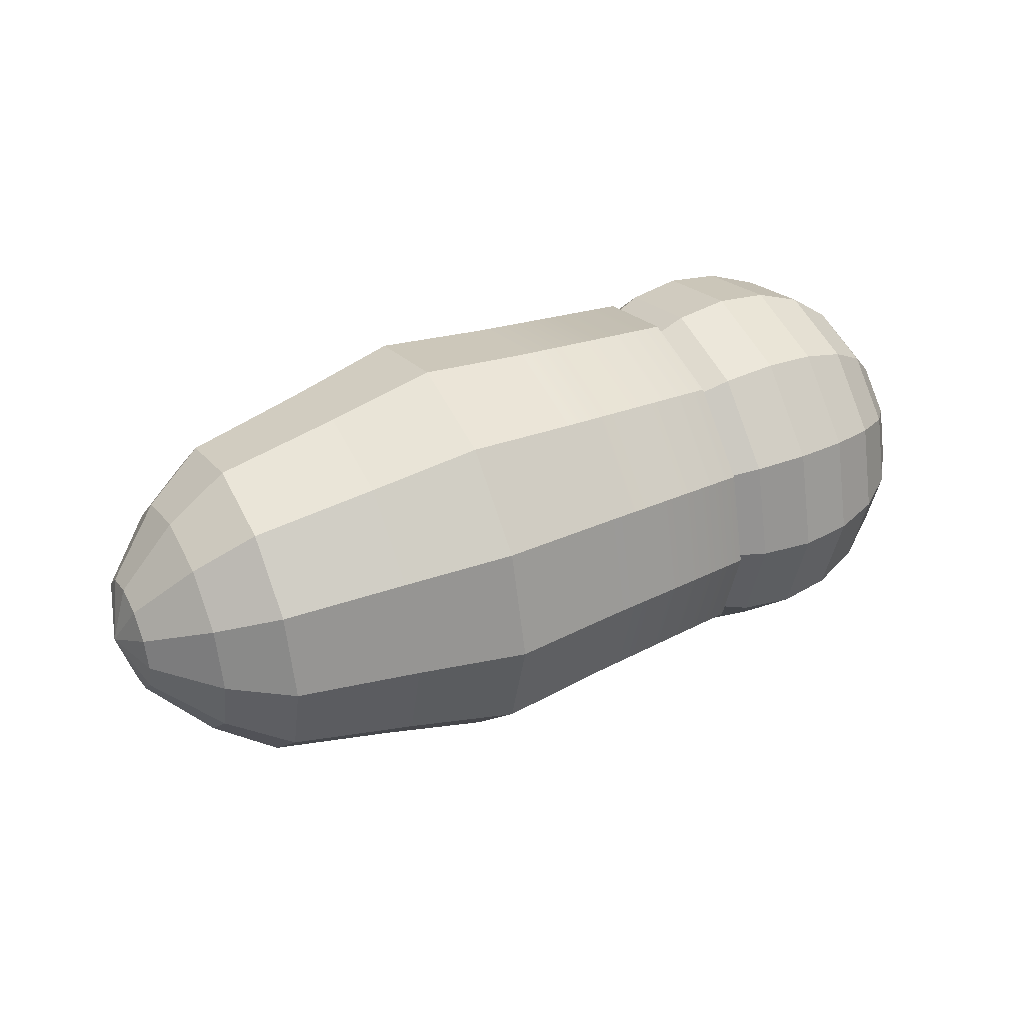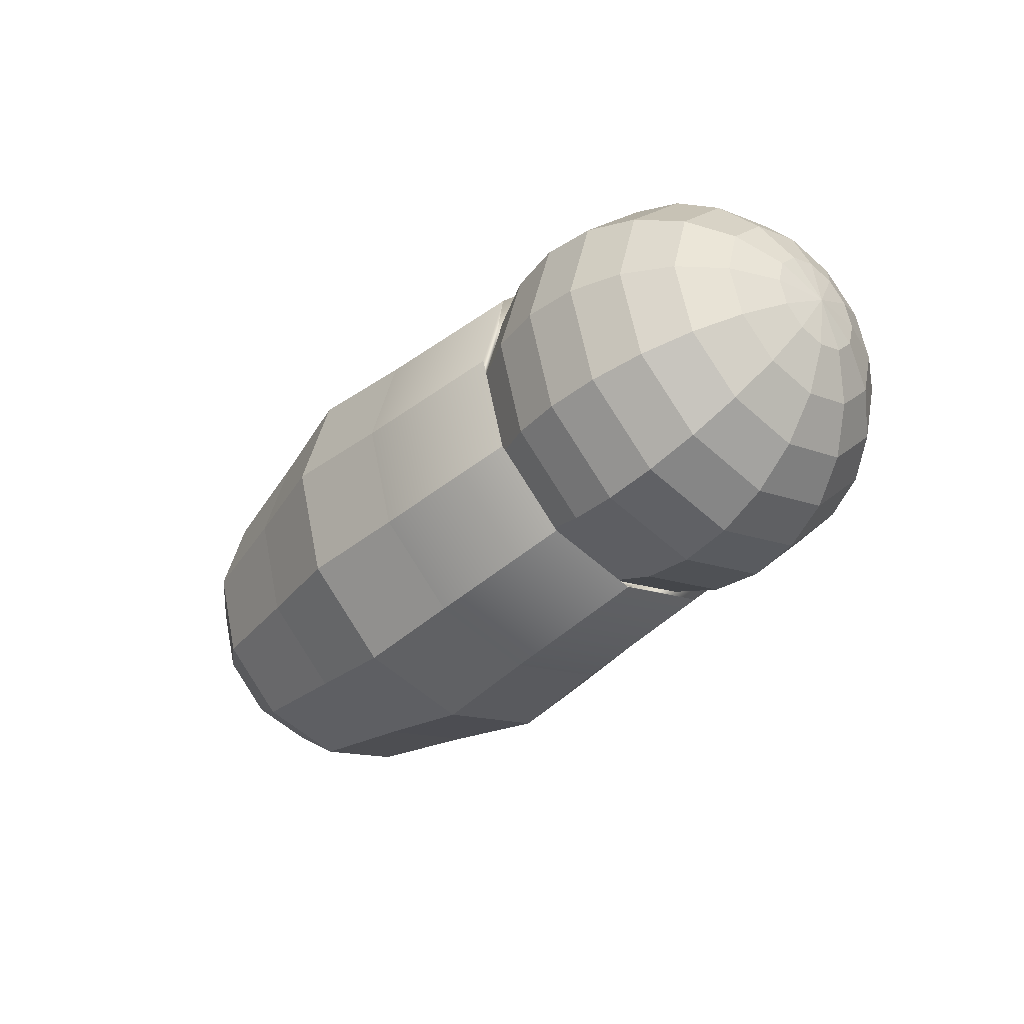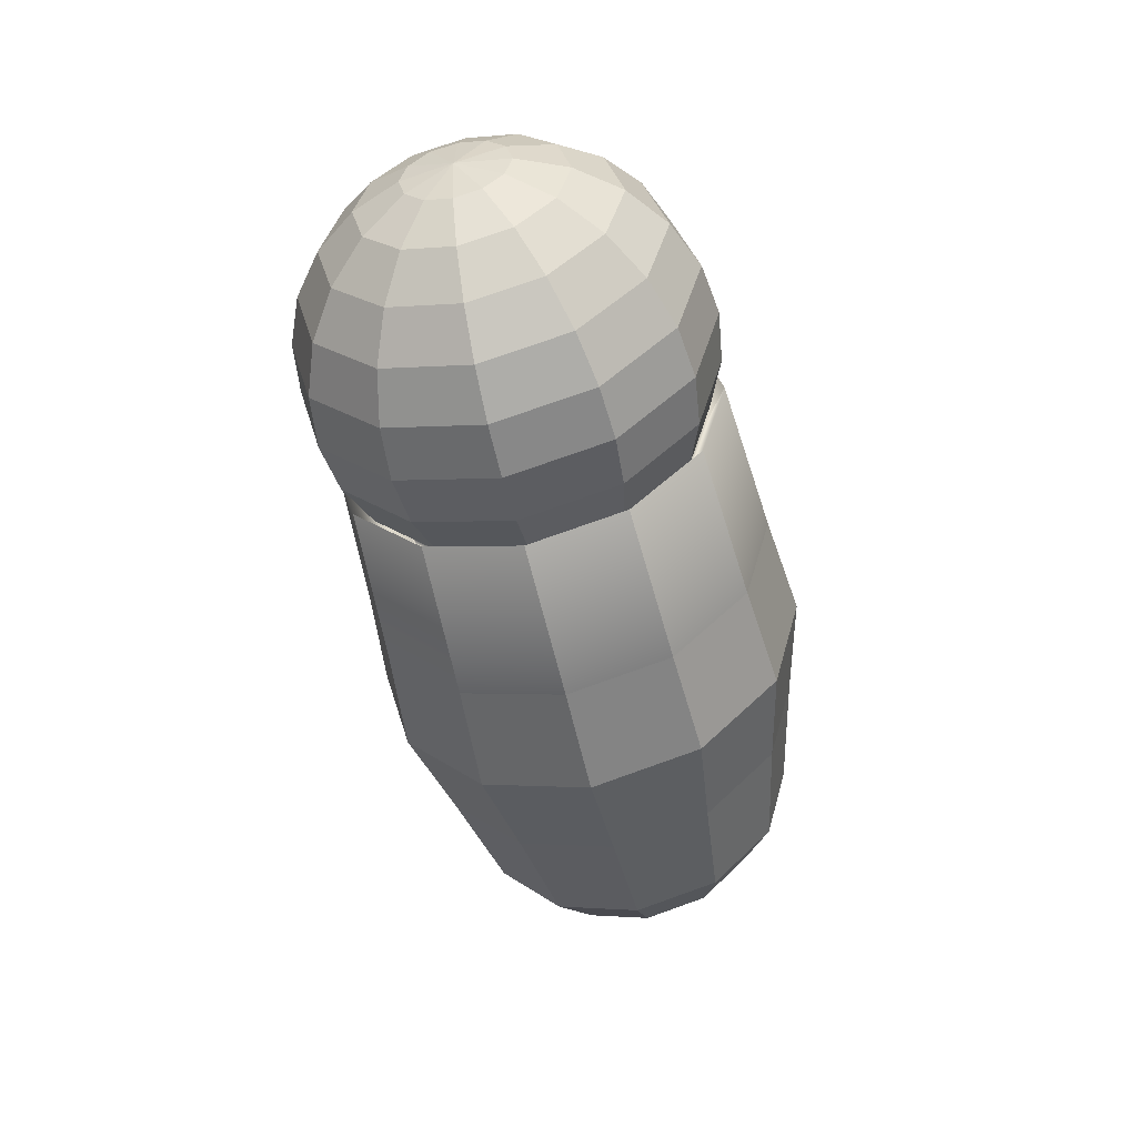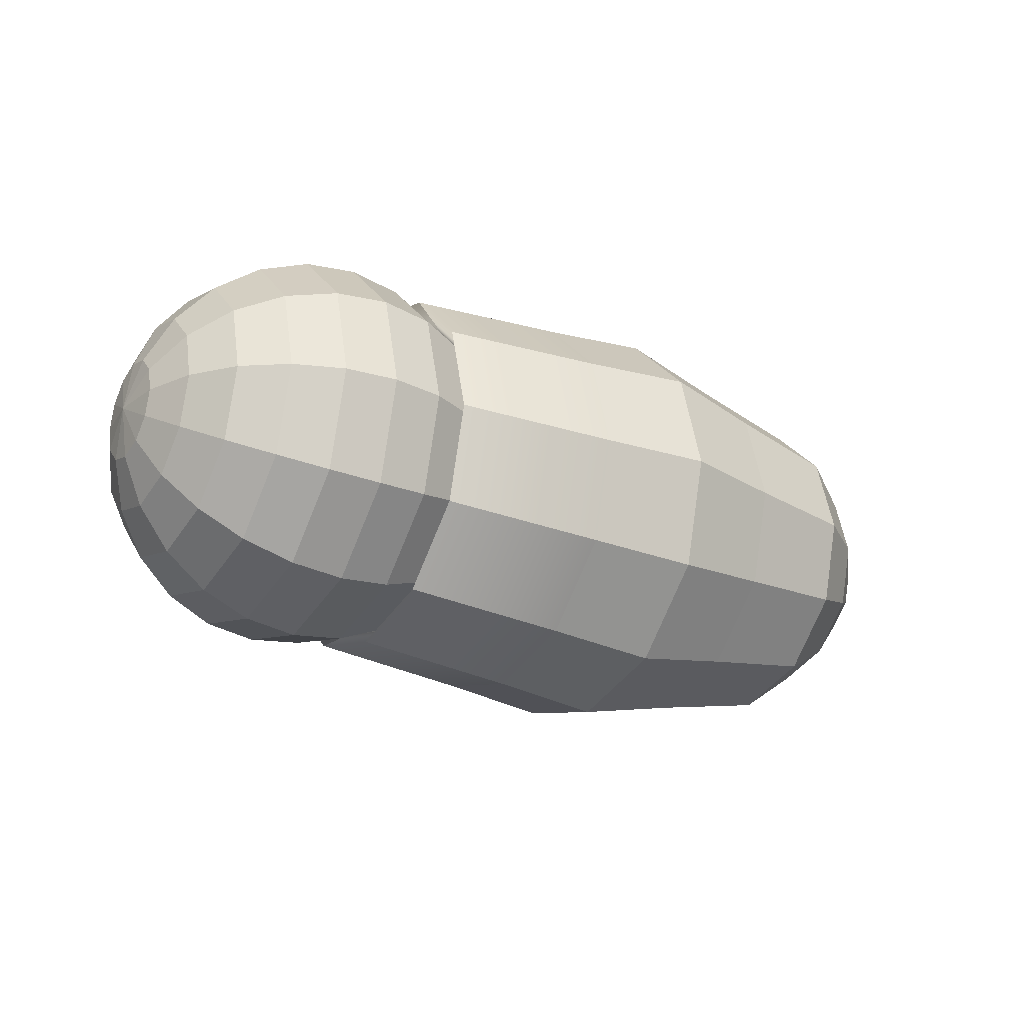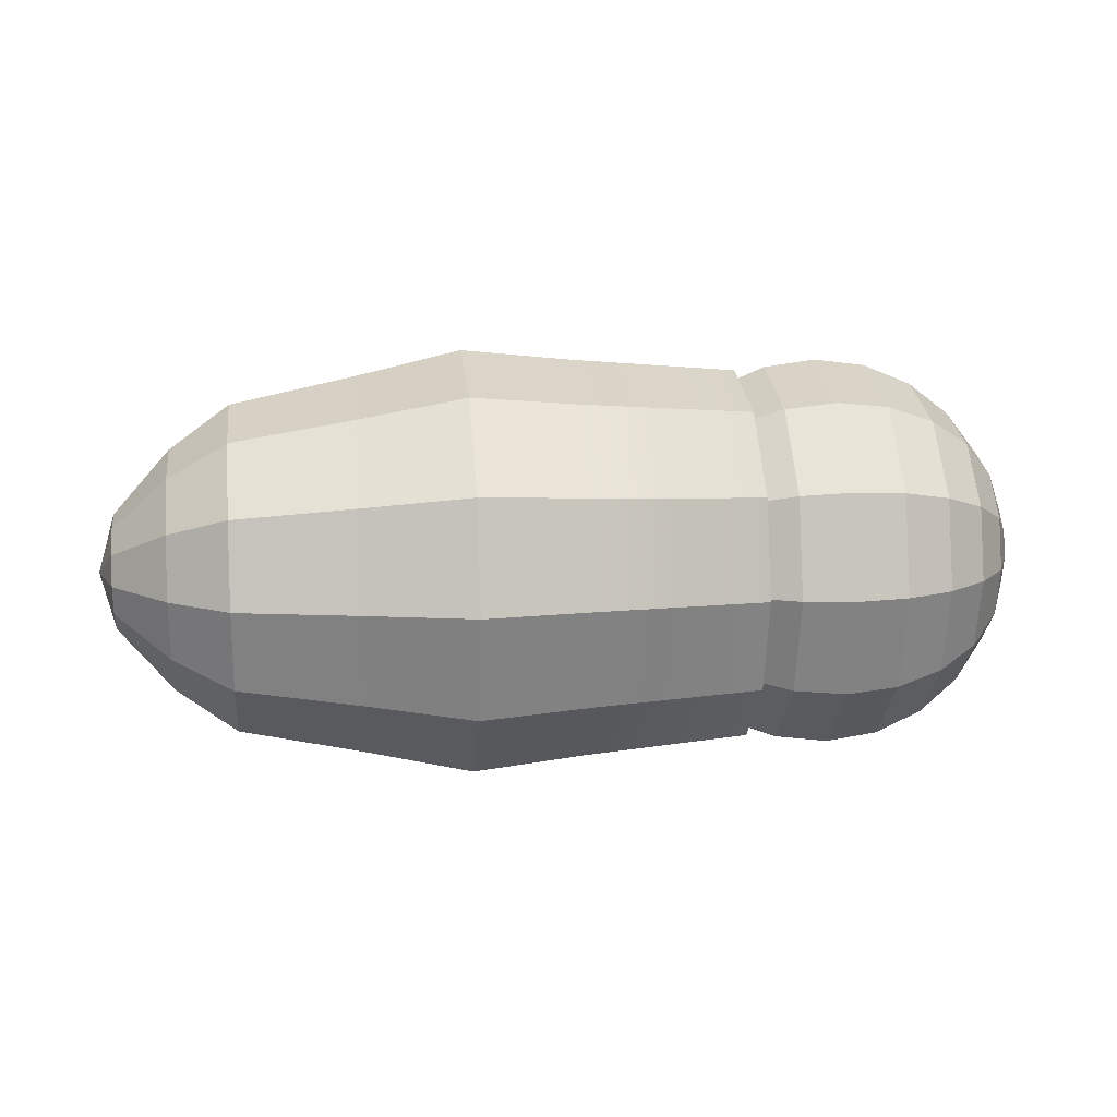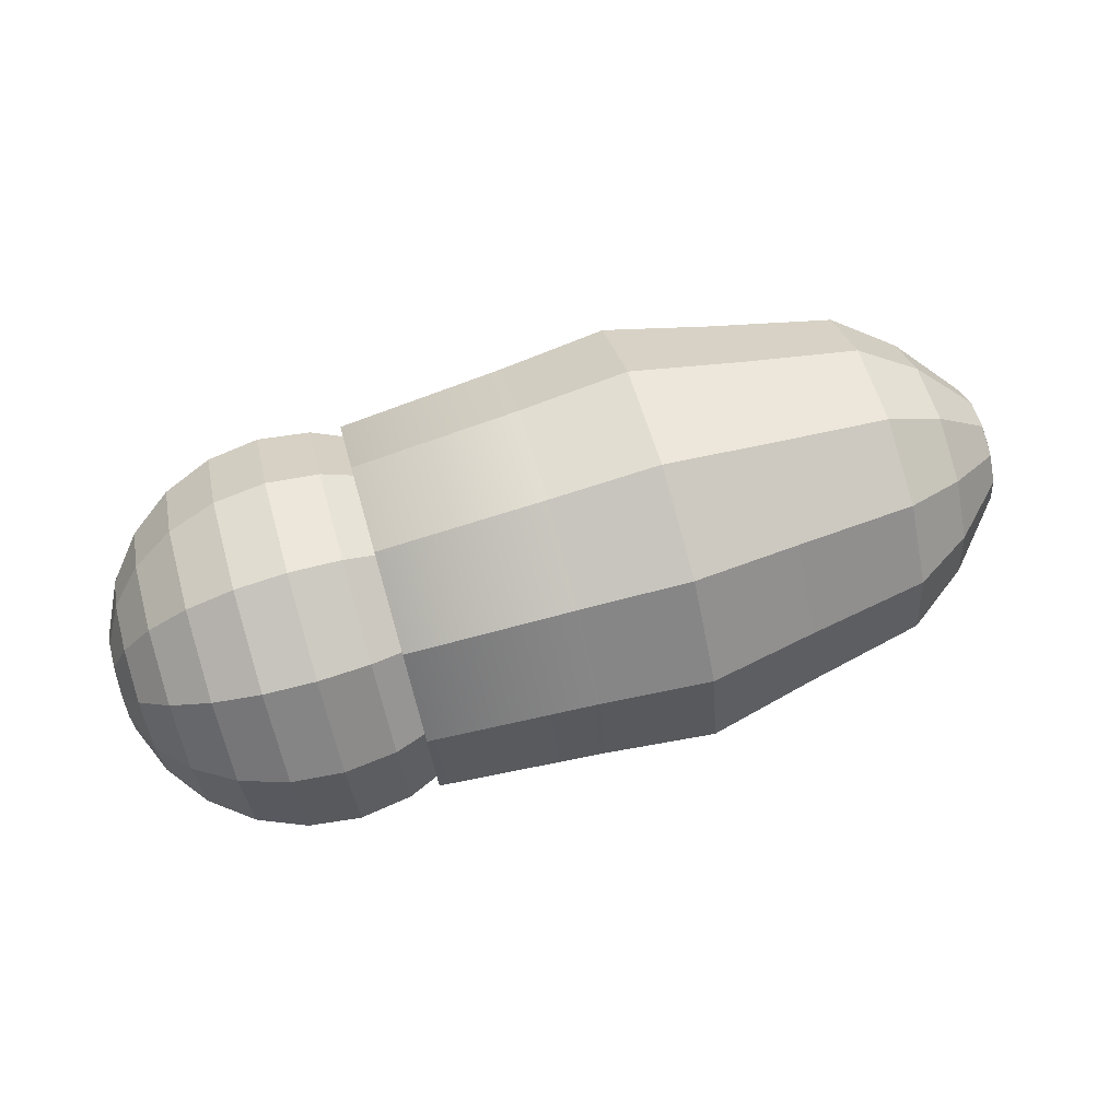
<metadata>
{"format":"obj","ext":"obj","renderer":"f3d","projection":"perspective","resolution":1024,"background":"white","views":[{"elev":37.6,"azim":152.3,"up":"+Y"},{"elev":-35.8,"azim":-130.5,"up":"+Y"},{"elev":-52.0,"azim":-77.4,"up":"+Y"},{"elev":-24.5,"azim":-32.7,"up":"+Z"},{"elev":14.3,"azim":173.0,"up":"+Z"},{"elev":73.3,"azim":-16.1,"up":"+Y"}]}
</metadata>
<code>
g default
v 61.24 139.2 -5.086
v 61.24 139.4 -5.27
v 61.24 139.6 -5.338
v 61.24 139.9 -5.27
v 61.24 140.1 -5.086
v 61.24 140.1 -4.834
v 61.24 140.1 -4.582
v 61.24 139.9 -4.397
v 61.24 139.6 -4.329
v 61.24 139.4 -4.397
v 61.24 139.2 -4.582
v 61.24 139.1 -4.834
v 61.43 138.8 -5.321
v 61.43 139.1 -5.677
v 61.43 139.6 -5.808
v 61.43 140.1 -5.677
v 61.43 140.5 -5.321
v 61.43 140.6 -4.834
v 61.43 140.5 -4.347
v 61.43 140.1 -3.99
v 61.43 139.6 -3.86
v 61.43 139.1 -3.99
v 61.43 138.8 -4.347
v 61.43 138.6 -4.834
v 61.74 138.4 -5.523
v 61.74 138.9 -6.027
v 61.74 139.6 -6.212
v 61.74 140.3 -6.027
v 61.74 140.8 -5.523
v 61.74 141 -4.834
v 61.74 140.8 -4.145
v 61.74 140.3 -3.641
v 61.74 139.6 -3.456
v 61.74 138.9 -3.641
v 61.74 138.4 -4.145
v 61.74 138.2 -4.834
v 62.15 138.2 -5.677
v 62.15 138.8 -6.295
v 62.15 139.6 -6.521
v 62.15 140.5 -6.295
v 62.15 141.1 -5.677
v 62.15 141.3 -4.834
v 62.15 141.1 -3.99
v 62.15 140.5 -3.372
v 62.15 139.6 -3.146
v 62.15 138.8 -3.372
v 62.15 138.2 -3.99
v 62.15 137.9 -4.834
v 62.62 138 -5.775
v 62.62 138.7 -6.464
v 62.62 139.6 -6.716
v 62.62 140.6 -6.464
v 62.62 141.2 -5.775
v 62.62 141.5 -4.834
v 62.62 141.2 -3.893
v 62.62 140.6 -3.204
v 62.62 139.6 -2.952
v 62.62 138.7 -3.204
v 62.62 138 -3.893
v 62.62 137.7 -4.834
v 63.12 137.9 -5.808
v 63.12 138.6 -6.521
v 63.12 139.6 -6.782
v 63.12 140.6 -6.521
v 63.12 141.3 -5.808
v 63.12 141.6 -4.834
v 63.12 141.3 -3.86
v 63.12 140.6 -3.146
v 63.12 139.6 -2.885
v 63.12 138.6 -3.146
v 63.12 137.9 -3.86
v 63.12 137.7 -4.834
v 63.63 138 -5.775
v 63.63 138.7 -6.464
v 63.63 139.6 -6.716
v 63.63 140.6 -6.464
v 63.63 141.2 -5.775
v 63.63 141.5 -4.834
v 63.63 141.2 -3.893
v 63.63 140.6 -3.204
v 63.63 139.6 -2.952
v 63.63 138.7 -3.204
v 63.63 138 -3.893
v 63.63 137.7 -4.834
v 64.1 138.2 -5.677
v 64.1 138.8 -6.295
v 64.1 139.6 -6.521
v 64.1 140.5 -6.295
v 64.1 141.1 -5.677
v 64.1 141.3 -4.834
v 64.1 141.1 -3.99
v 64.1 140.5 -3.372
v 64.1 139.6 -3.146
v 64.1 138.8 -3.372
v 64.1 138.2 -3.99
v 64.1 137.9 -4.834
v 64.5 138.4 -5.523
v 64.5 138.9 -6.027
v 64.5 139.6 -6.212
v 64.5 140.3 -6.027
v 64.5 140.8 -5.523
v 64.5 141 -4.834
v 64.5 140.8 -4.145
v 64.5 140.3 -3.641
v 64.5 139.6 -3.456
v 64.5 138.9 -3.641
v 64.5 138.4 -4.145
v 64.5 138.2 -4.834
v 61.17 139.6 -4.834
v 65.55 137.9 -5.83
v 65.55 138.6 -6.559
v 65.55 139.6 -6.826
v 65.55 140.6 -6.559
v 65.55 141.3 -5.83
v 65.55 141.6 -4.834
v 65.55 141.3 -3.837
v 65.55 140.6 -3.108
v 65.55 139.6 -2.841
v 65.55 138.6 -3.108
v 65.55 137.9 -3.837
v 65.55 137.6 -4.834
v 66.62 137.8 -5.887
v 66.62 138.6 -6.657
v 66.62 139.6 -6.939
v 66.62 140.7 -6.657
v 66.62 141.4 -5.887
v 66.62 141.7 -4.834
v 66.62 141.4 -3.781
v 66.62 140.7 -3.01
v 66.62 139.6 -2.728
v 66.62 138.6 -3.01
v 66.62 137.8 -3.781
v 66.62 137.5 -4.834
v 67.66 138 -5.767
v 67.66 138.7 -6.451
v 67.66 139.6 -6.701
v 67.66 140.6 -6.451
v 67.66 141.2 -5.767
v 67.66 141.5 -4.834
v 67.66 141.2 -3.9
v 67.66 140.6 -3.217
v 67.66 139.6 -2.967
v 67.66 138.7 -3.217
v 67.66 138 -3.9
v 67.66 137.8 -4.834
v 68.85 138.2 -5.644
v 68.85 138.8 -6.237
v 69.43 139 -5.87
v 69.43 138.6 -5.432
v 68.85 139.6 -6.454
v 69.43 139.6 -6.031
v 68.85 140.4 -6.237
v 69.43 140.2 -5.87
v 68.85 141 -5.644
v 69.43 140.7 -5.432
v 68.85 141.2 -4.834
v 69.43 140.8 -4.834
v 68.85 141 -4.024
v 69.43 140.7 -4.235
v 68.85 140.4 -3.431
v 69.43 140.2 -3.797
v 68.85 139.6 -3.214
v 69.43 139.6 -3.637
v 68.85 138.8 -3.431
v 69.43 139 -3.797
v 68.85 138.2 -4.024
v 69.43 138.6 -4.235
v 68.85 138 -4.834
v 69.43 138.4 -4.834
v 69.98 139.3 -5.332
v 69.98 139.1 -5.122
v 69.98 139.6 -5.409
v 69.98 139.9 -5.332
v 69.98 140.1 -5.122
v 69.98 140.2 -4.834
v 69.98 140.1 -4.546
v 69.98 139.9 -4.335
v 69.98 139.6 -4.258
v 69.98 139.3 -4.335
v 69.98 139.1 -4.546
v 69.98 139 -4.834
v 70.15 139.6 -4.834
v 64.58 140.8 -4.132
v 64.58 141 -4.834
v 64.58 140.8 -5.536
v 64.58 140.3 -6.05
v 64.58 139.6 -6.238
v 64.58 138.9 -6.05
v 64.58 138.4 -5.536
v 64.58 138.2 -4.834
v 64.58 138.4 -4.132
v 64.58 138.9 -3.618
v 64.58 139.6 -3.429
v 64.58 140.3 -3.618
v 63.92 141.2 -3.905
v 63.92 141.5 -4.834
v 63.92 141.2 -5.762
v 63.92 140.5 -6.442
v 63.92 139.6 -6.691
v 63.92 138.7 -6.442
v 63.92 138 -5.762
v 63.92 137.8 -4.834
v 63.92 138 -3.905
v 63.92 138.7 -3.226
v 63.92 139.6 -2.977
v 63.92 140.5 -3.226
g pSphere7
f 1 2 14 13
f 2 3 15 14
f 3 4 16 15
f 4 5 17 16
f 5 6 18 17
f 6 7 19 18
f 7 8 20 19
f 8 9 21 20
f 9 10 22 21
f 10 11 23 22
f 11 12 24 23
f 12 1 13 24
f 13 14 26 25
f 14 15 27 26
f 15 16 28 27
f 16 17 29 28
f 17 18 30 29
f 18 19 31 30
f 19 20 32 31
f 20 21 33 32
f 21 22 34 33
f 22 23 35 34
f 23 24 36 35
f 24 13 25 36
f 25 26 38 37
f 26 27 39 38
f 27 28 40 39
f 28 29 41 40
f 29 30 42 41
f 30 31 43 42
f 31 32 44 43
f 32 33 45 44
f 33 34 46 45
f 34 35 47 46
f 35 36 48 47
f 36 25 37 48
f 37 38 50 49
f 38 39 51 50
f 39 40 52 51
f 40 41 53 52
f 41 42 54 53
f 42 43 55 54
f 43 44 56 55
f 44 45 57 56
f 45 46 58 57
f 46 47 59 58
f 47 48 60 59
f 48 37 49 60
f 49 50 62 61
f 50 51 63 62
f 51 52 64 63
f 52 53 65 64
f 53 54 66 65
f 54 55 67 66
f 55 56 68 67
f 56 57 69 68
f 57 58 70 69
f 58 59 71 70
f 59 60 72 71
f 60 49 61 72
f 61 62 74 73
f 62 63 75 74
f 63 64 76 75
f 64 65 77 76
f 65 66 78 77
f 66 67 79 78
f 67 68 80 79
f 68 69 81 80
f 69 70 82 81
f 70 71 83 82
f 71 72 84 83
f 72 61 73 84
f 73 74 86 85
f 74 75 87 86
f 75 76 88 87
f 76 77 89 88
f 77 78 90 89
f 78 79 91 90
f 79 80 92 91
f 80 81 93 92
f 81 82 94 93
f 82 83 95 94
f 83 84 96 95
f 84 73 85 96
f 85 86 98 97
f 86 87 99 98
f 87 88 100 99
f 88 89 101 100
f 89 90 102 101
f 90 91 103 102
f 91 92 104 103
f 92 93 105 104
f 93 94 106 105
f 94 95 107 106
f 95 96 108 107
f 96 85 97 108
f 146 147 148 149
f 147 150 151 148
f 150 152 153 151
f 152 154 155 153
f 154 156 157 155
f 156 158 159 157
f 158 160 161 159
f 160 162 163 161
f 162 164 165 163
f 164 166 167 165
f 166 168 169 167
f 168 146 149 169
f 149 148 170 171
f 148 151 172 170
f 151 153 173 172
f 153 155 174 173
f 155 157 175 174
f 157 159 176 175
f 159 161 177 176
f 161 163 178 177
f 163 165 179 178
f 165 167 180 179
f 167 169 181 180
f 169 149 171 181
f 2 1 109
f 3 2 109
f 4 3 109
f 5 4 109
f 6 5 109
f 7 6 109
f 8 7 109
f 9 8 109
f 10 9 109
f 11 10 109
f 12 11 109
f 1 12 109
f 171 170 182
f 170 172 182
f 172 173 182
f 173 174 182
f 174 175 182
f 175 176 182
f 176 177 182
f 177 178 182
f 178 179 182
f 179 180 182
f 180 181 182
f 181 171 182
f 97 98 188 189
f 98 99 187 188
f 99 100 186 187
f 100 101 185 186
f 101 102 184 185
f 102 103 183 184
f 103 104 194 183
f 104 105 193 194
f 105 106 192 193
f 106 107 191 192
f 107 108 190 191
f 108 97 189 190
f 110 111 123 122
f 111 112 124 123
f 112 113 125 124
f 113 114 126 125
f 114 115 127 126
f 115 116 128 127
f 116 117 129 128
f 117 118 130 129
f 118 119 131 130
f 119 120 132 131
f 120 121 133 132
f 121 110 122 133
f 122 123 135 134
f 123 124 136 135
f 124 125 137 136
f 125 126 138 137
f 126 127 139 138
f 127 128 140 139
f 128 129 141 140
f 129 130 142 141
f 130 131 143 142
f 131 132 144 143
f 132 133 145 144
f 133 122 134 145
f 134 135 147 146
f 135 136 150 147
f 136 137 152 150
f 137 138 154 152
f 138 139 156 154
f 139 140 158 156
f 140 141 160 158
f 141 142 162 160
f 142 143 164 162
f 143 144 166 164
f 144 145 168 166
f 145 134 146 168
f 184 183 195 196
f 185 184 196 197
f 186 185 197 198
f 187 186 198 199
f 188 187 199 200
f 189 188 200 201
f 190 189 201 202
f 191 190 202 203
f 192 191 203 204
f 193 192 204 205
f 194 193 205 206
f 183 194 206 195
f 196 195 116 115
f 197 196 115 114
f 198 197 114 113
f 199 198 113 112
f 200 199 112 111
f 201 200 111 110
f 202 201 110 121
f 203 202 121 120
f 204 203 120 119
f 205 204 119 118
f 206 205 118 117
f 195 206 117 116

</code>
